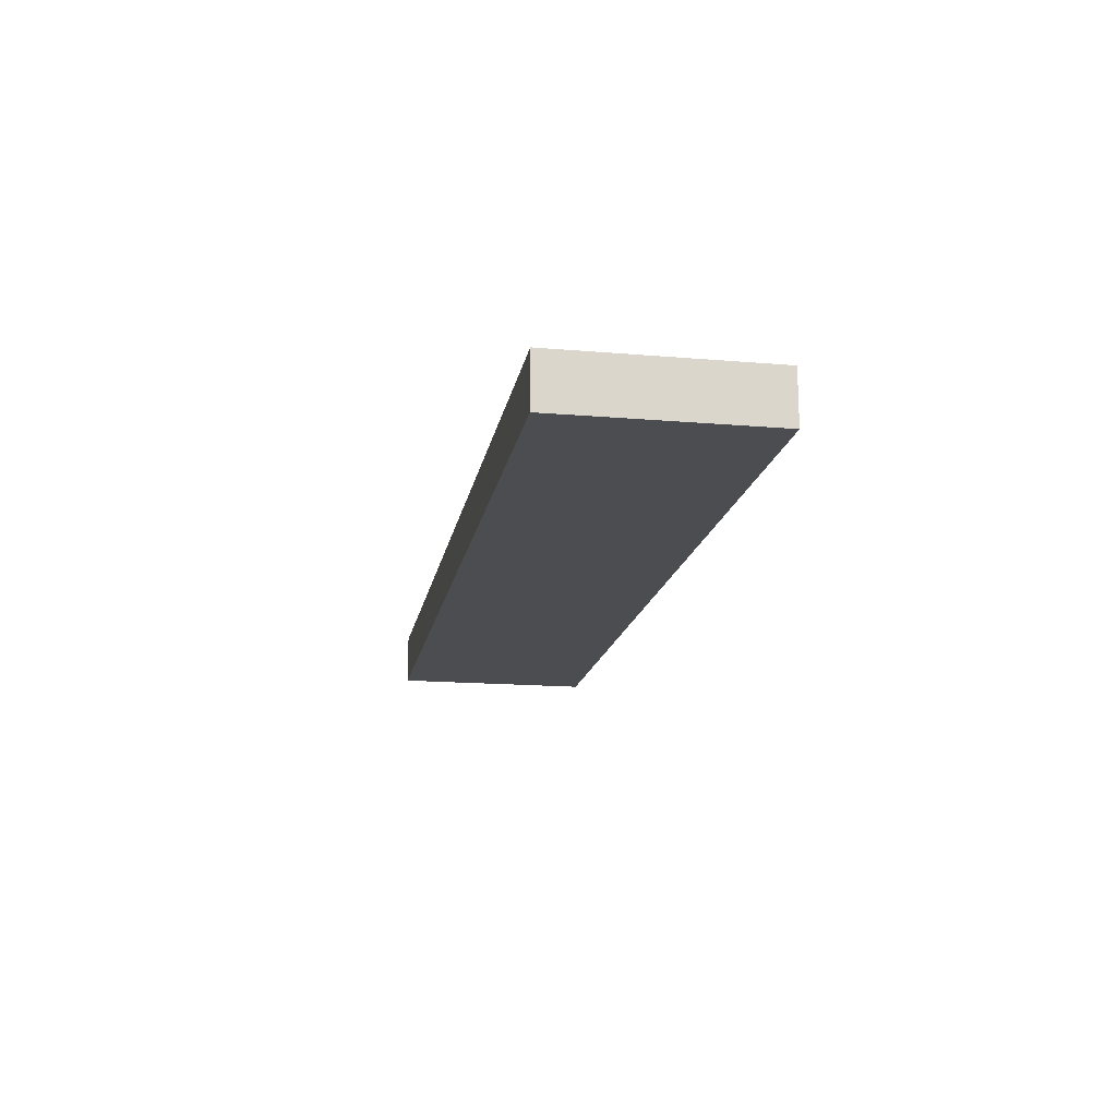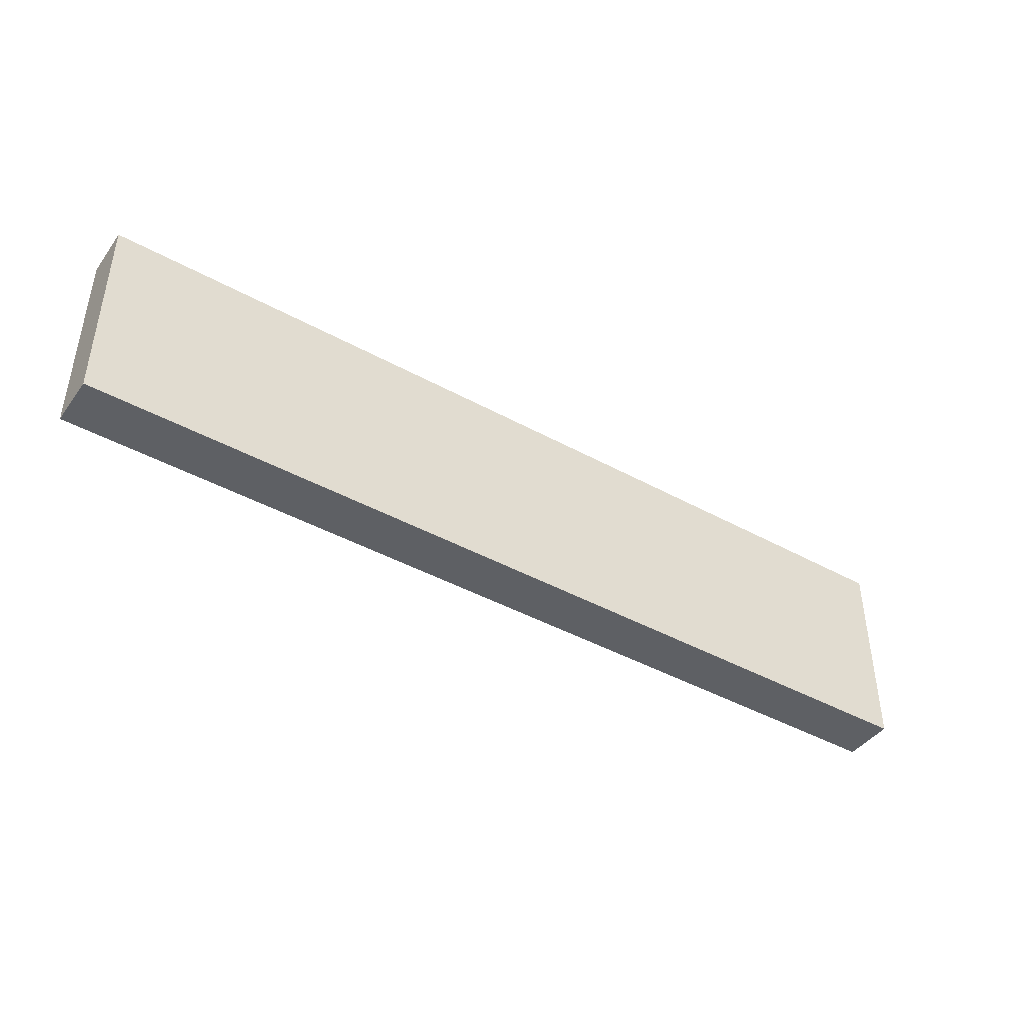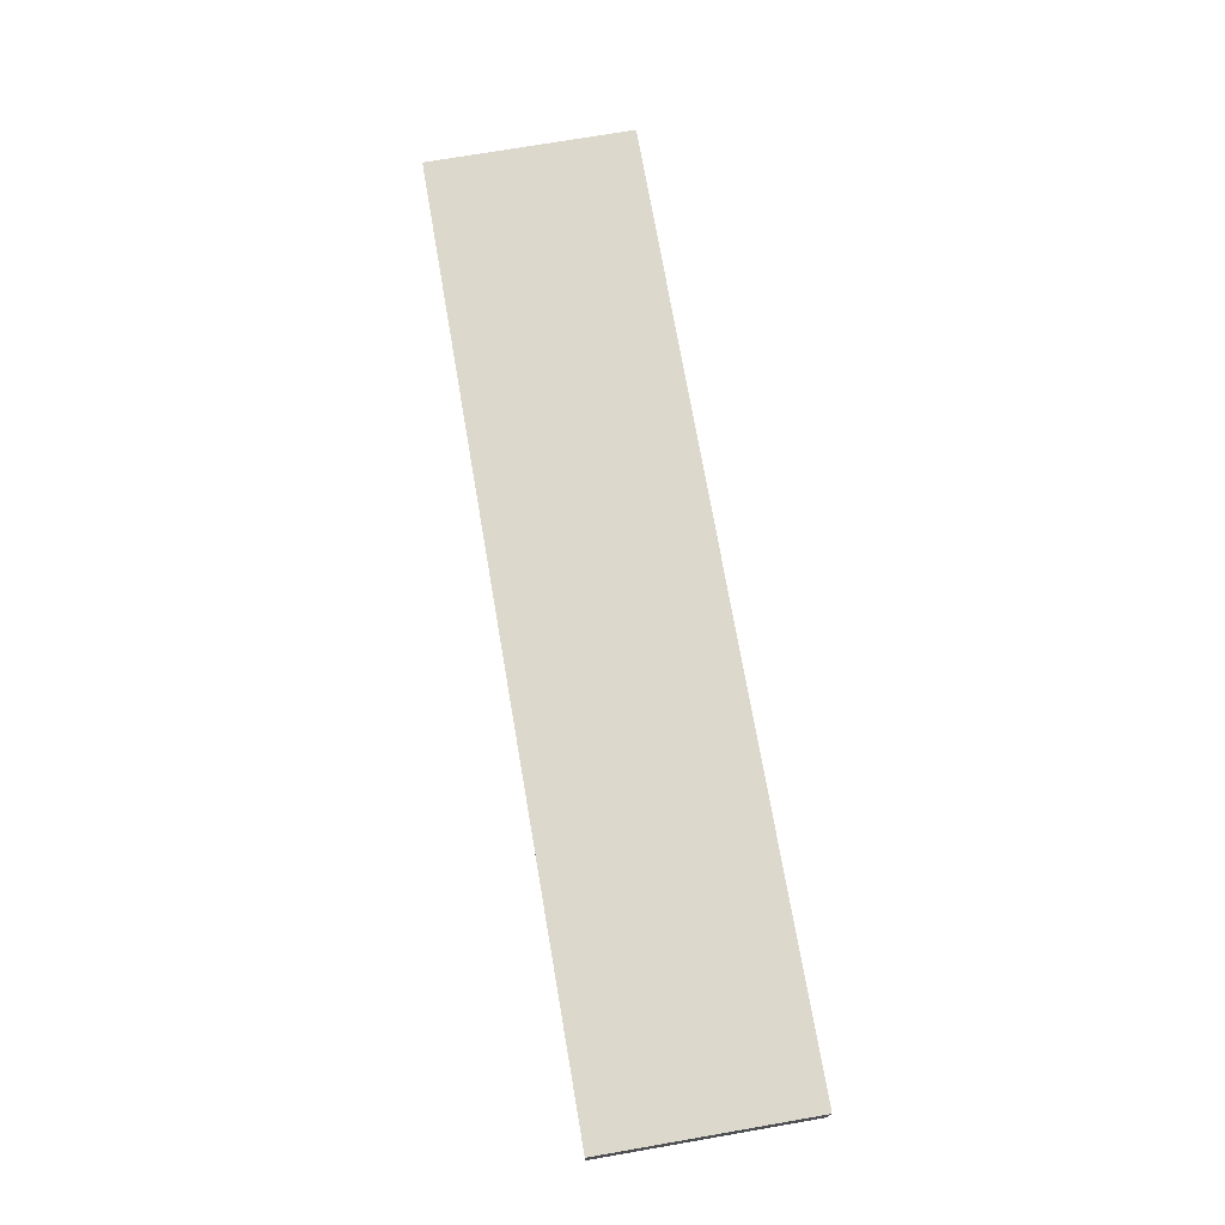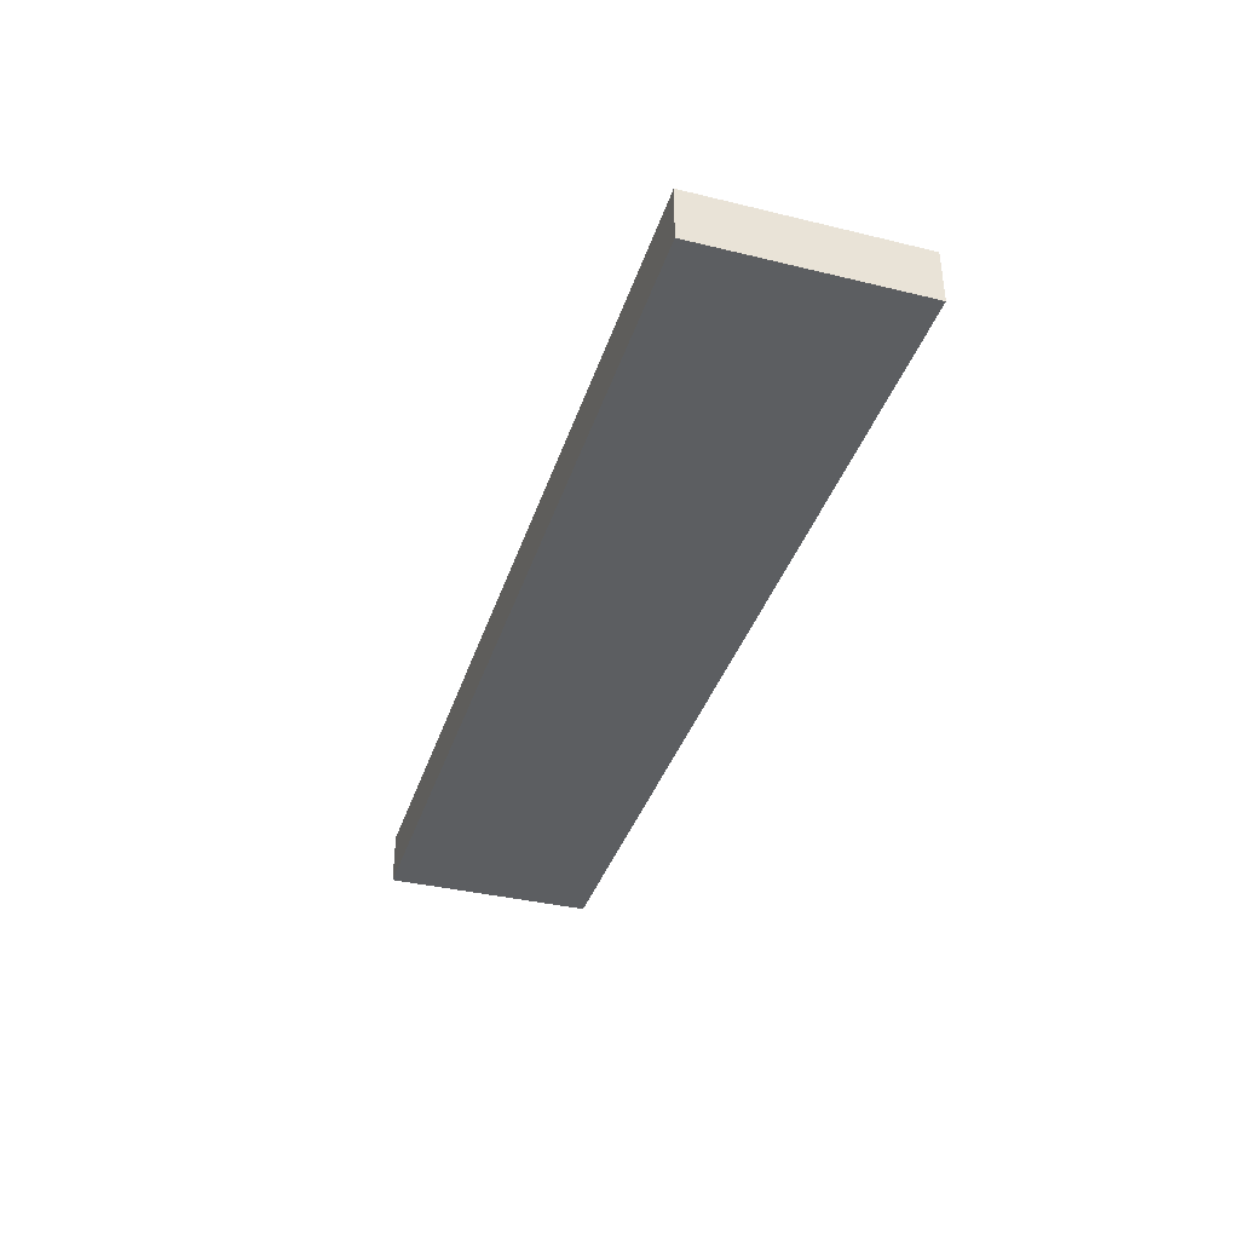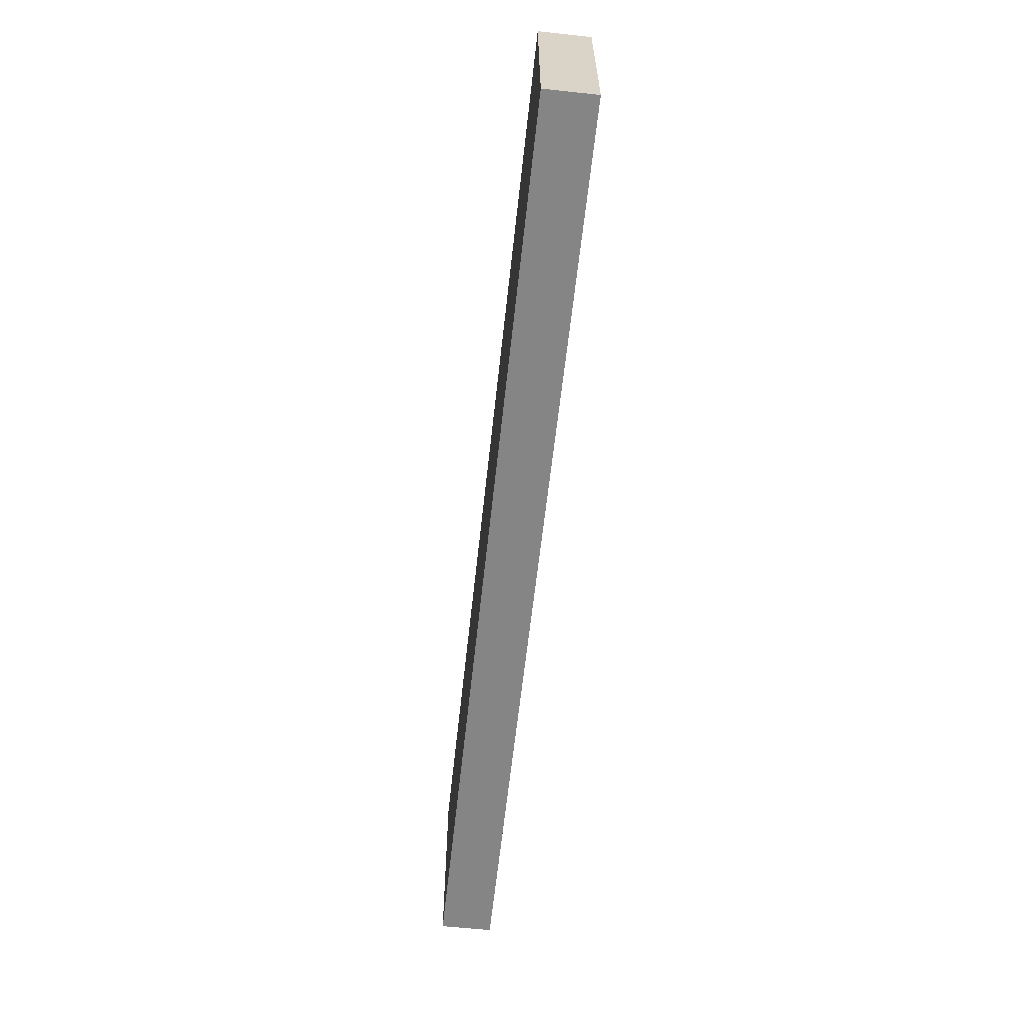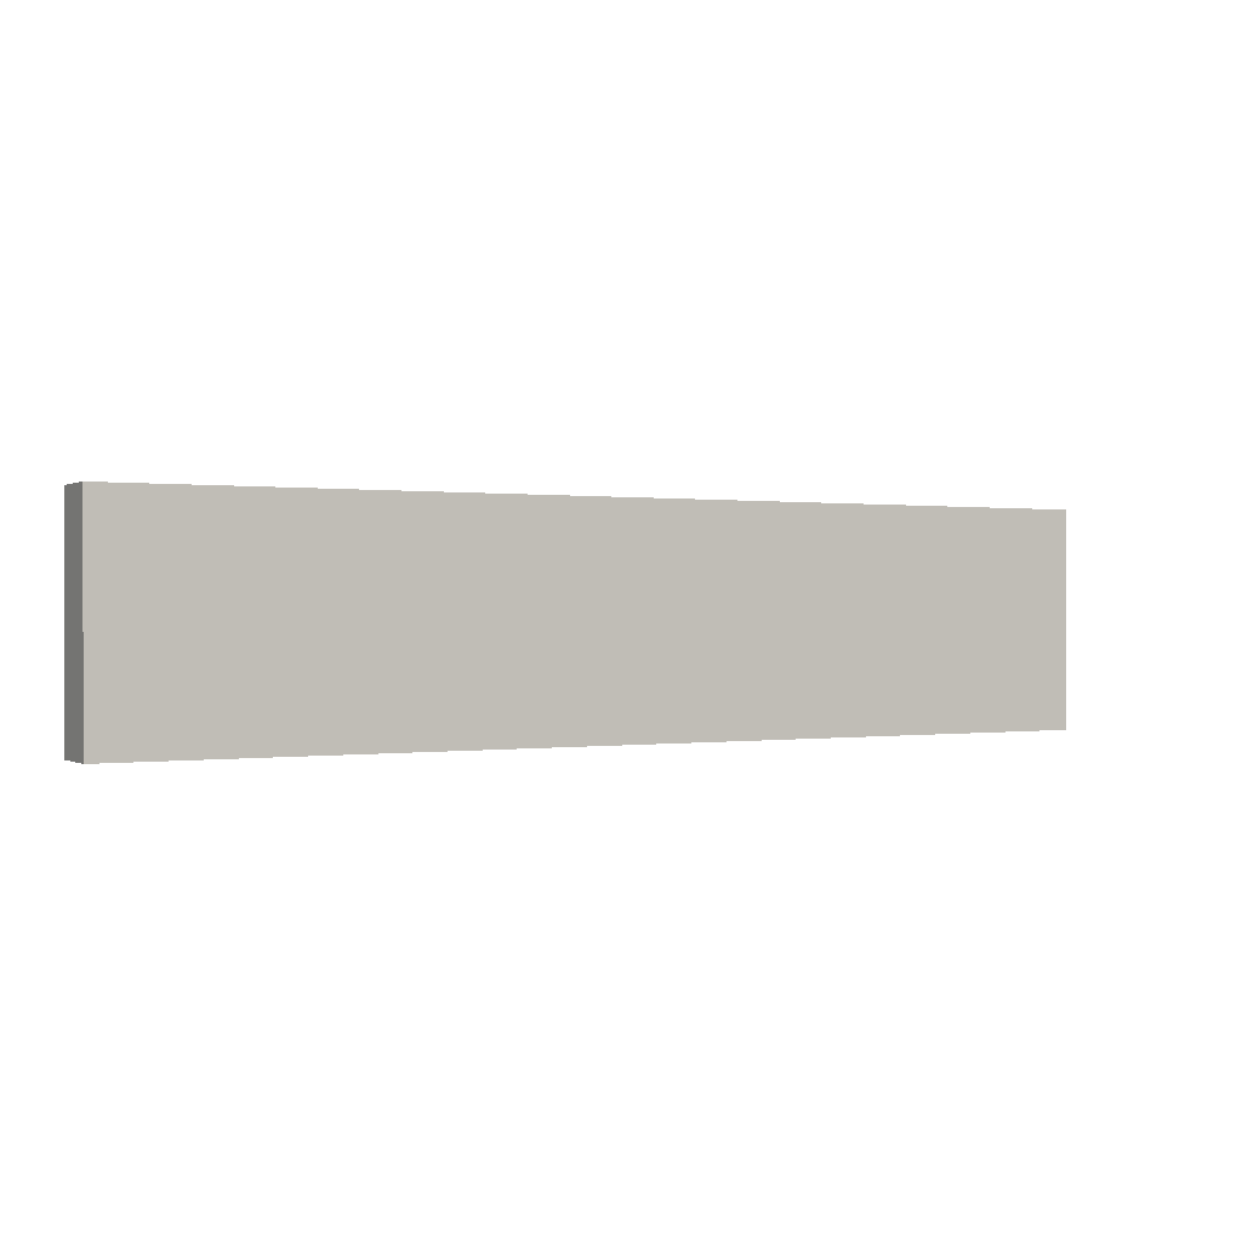
<metadata>
{"format":"obj","ext":"obj","renderer":"f3d","projection":"perspective","resolution":1024,"background":"white","views":[{"elev":-16.2,"azim":80.0,"up":"+Z"},{"elev":-42.8,"azim":-33.3,"up":"+Y"},{"elev":72.7,"azim":-99.8,"up":"+Z"},{"elev":-37.3,"azim":72.8,"up":"+Z"},{"elev":-61.8,"azim":-96.2,"up":"+Y"},{"elev":0.3,"azim":150.8,"up":"+Y"}]}
</metadata>
<code>
v 1008 2208 272
v 1008 2144 256
v 1008 2208 256
v 1008 2144 272
v 720 2144 272
v 720 2208 256
v 720 2144 256
v 720 2208 272
v 944 2144 256
v 944 2144 272
v 944 2208 256
v 944 2208 272
f 1 2 3
f 1 4 2
f 5 6 7
f 5 8 6
f 4 9 2
f 4 10 9
f 9 5 7
f 9 10 5
f 11 1 3
f 11 12 1
f 8 11 6
f 8 12 11
f 9 3 2
f 9 11 3
f 6 9 7
f 6 11 9
f 12 4 1
f 12 10 4
f 5 12 8
f 5 10 12

</code>
